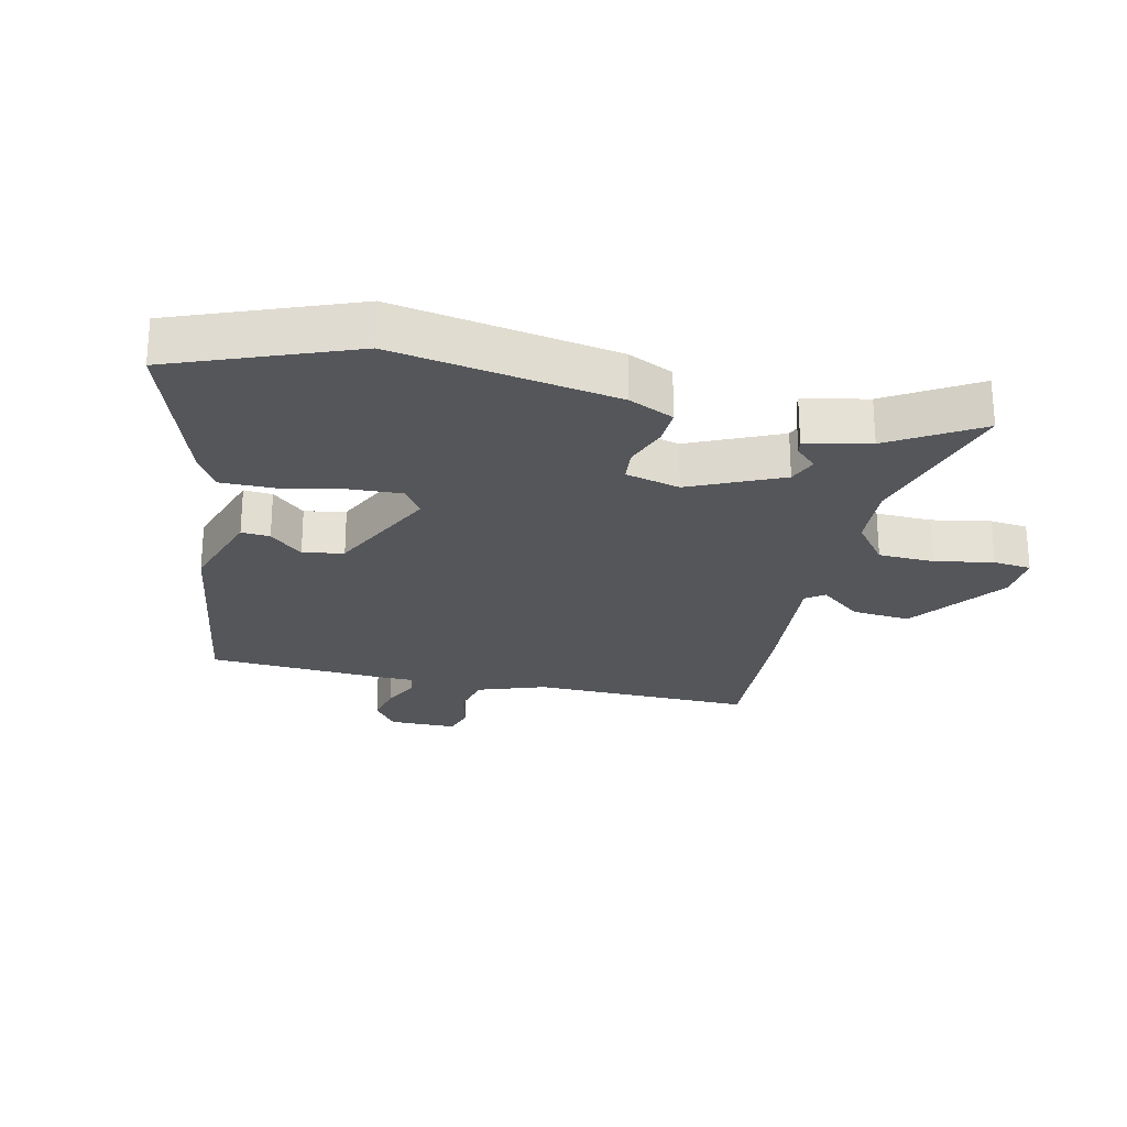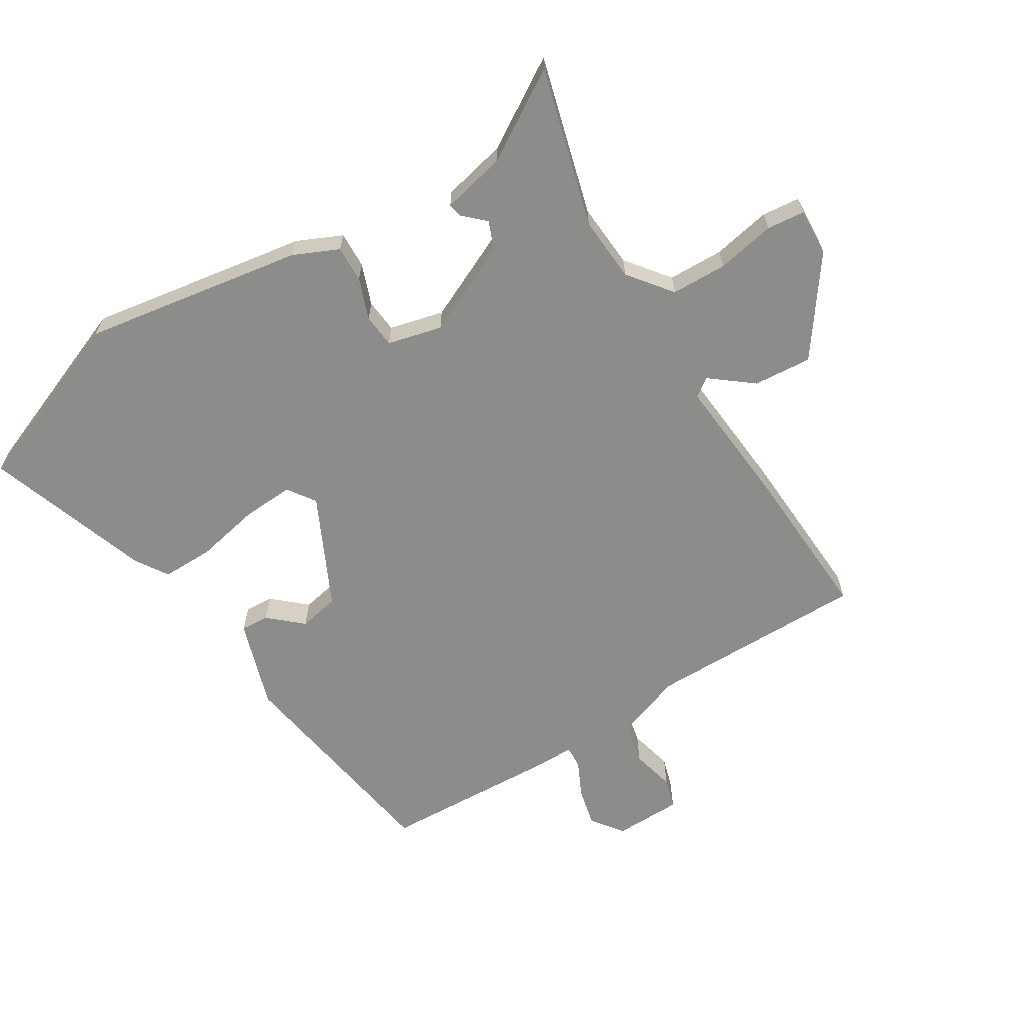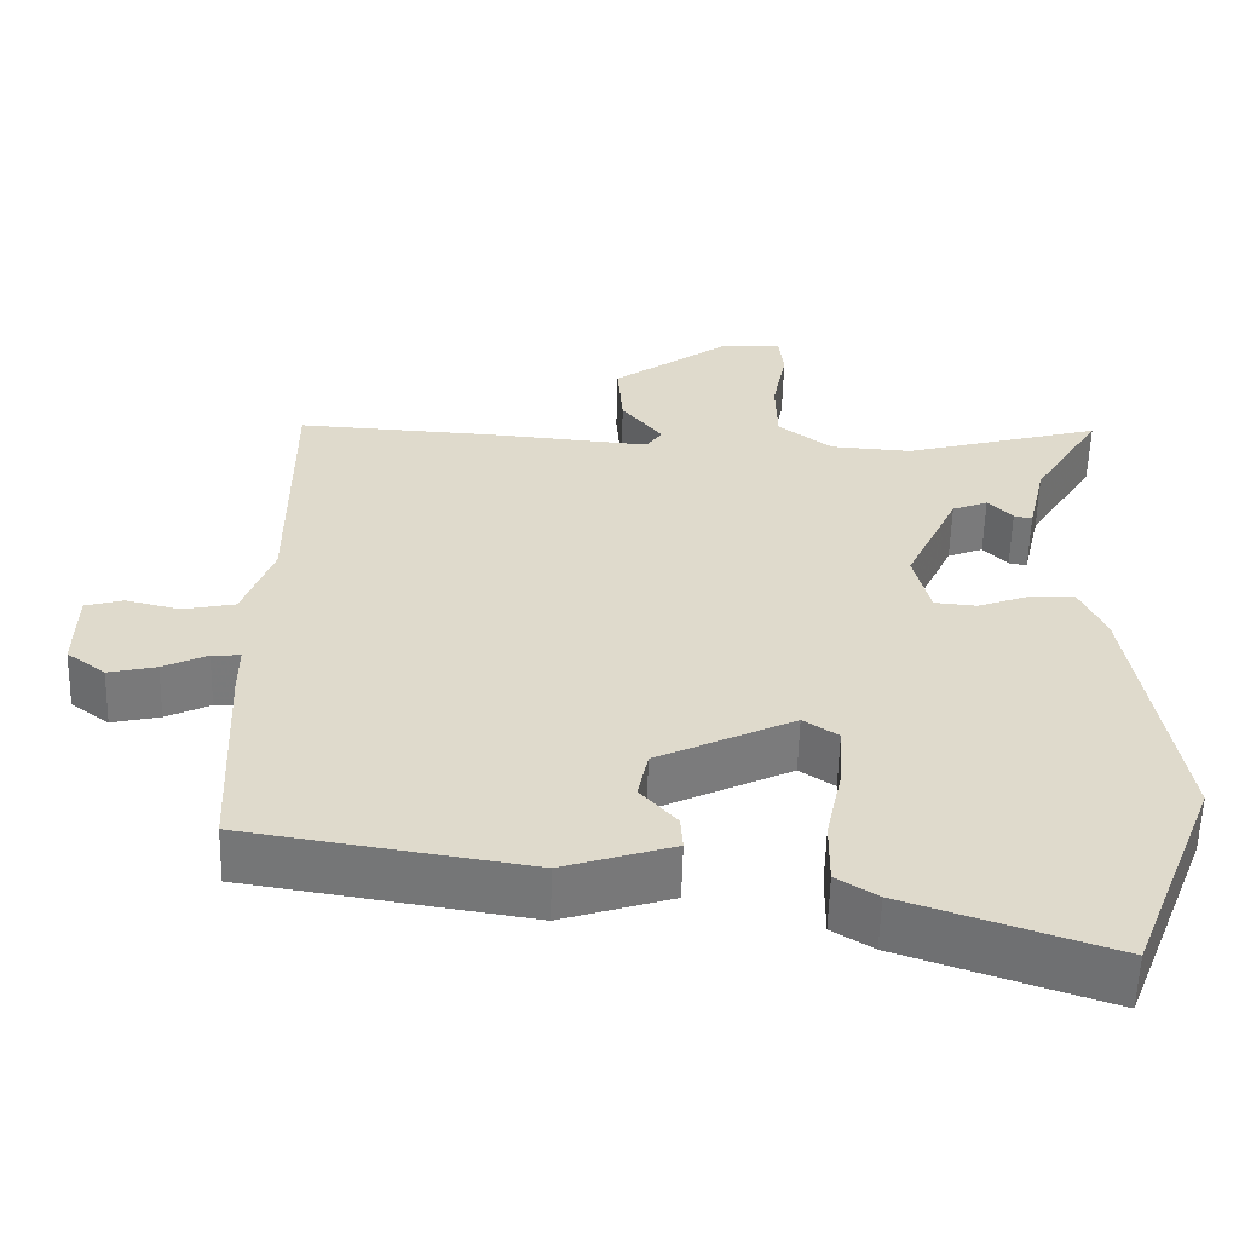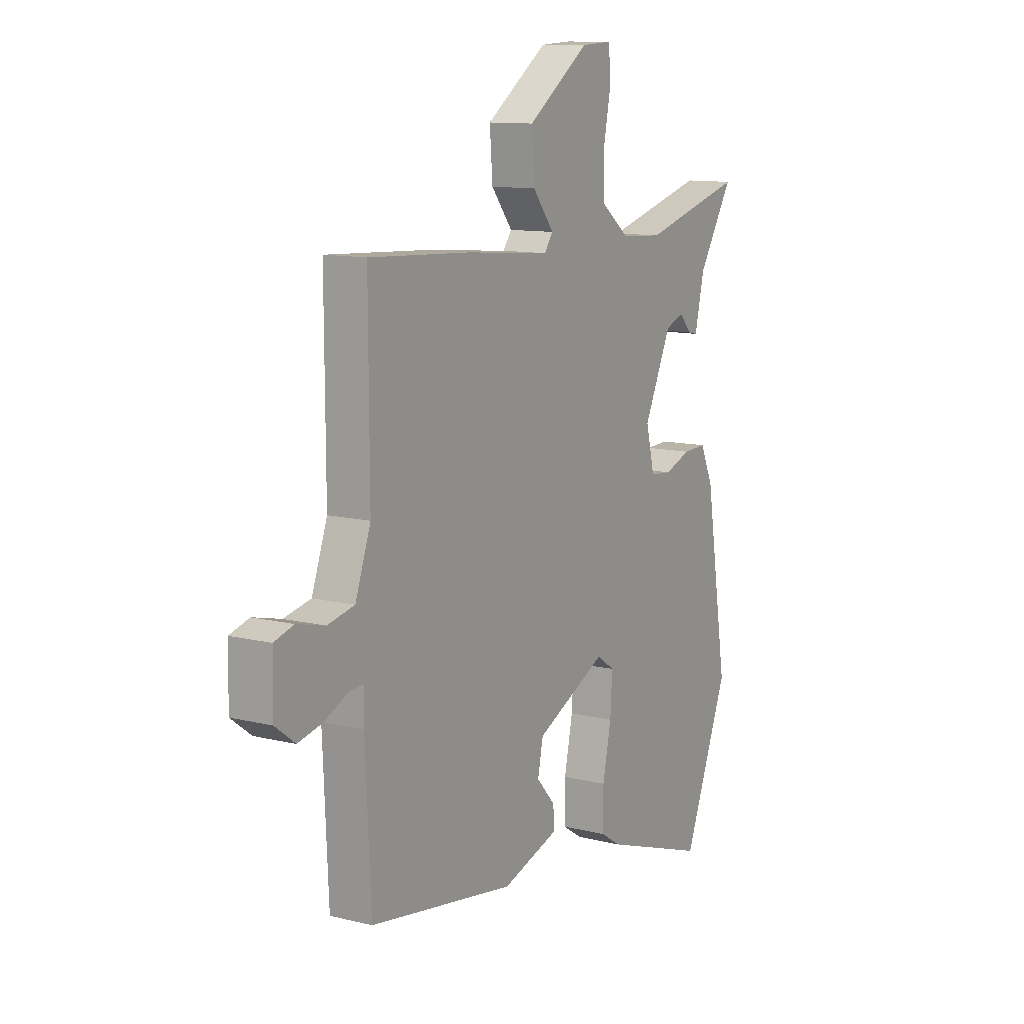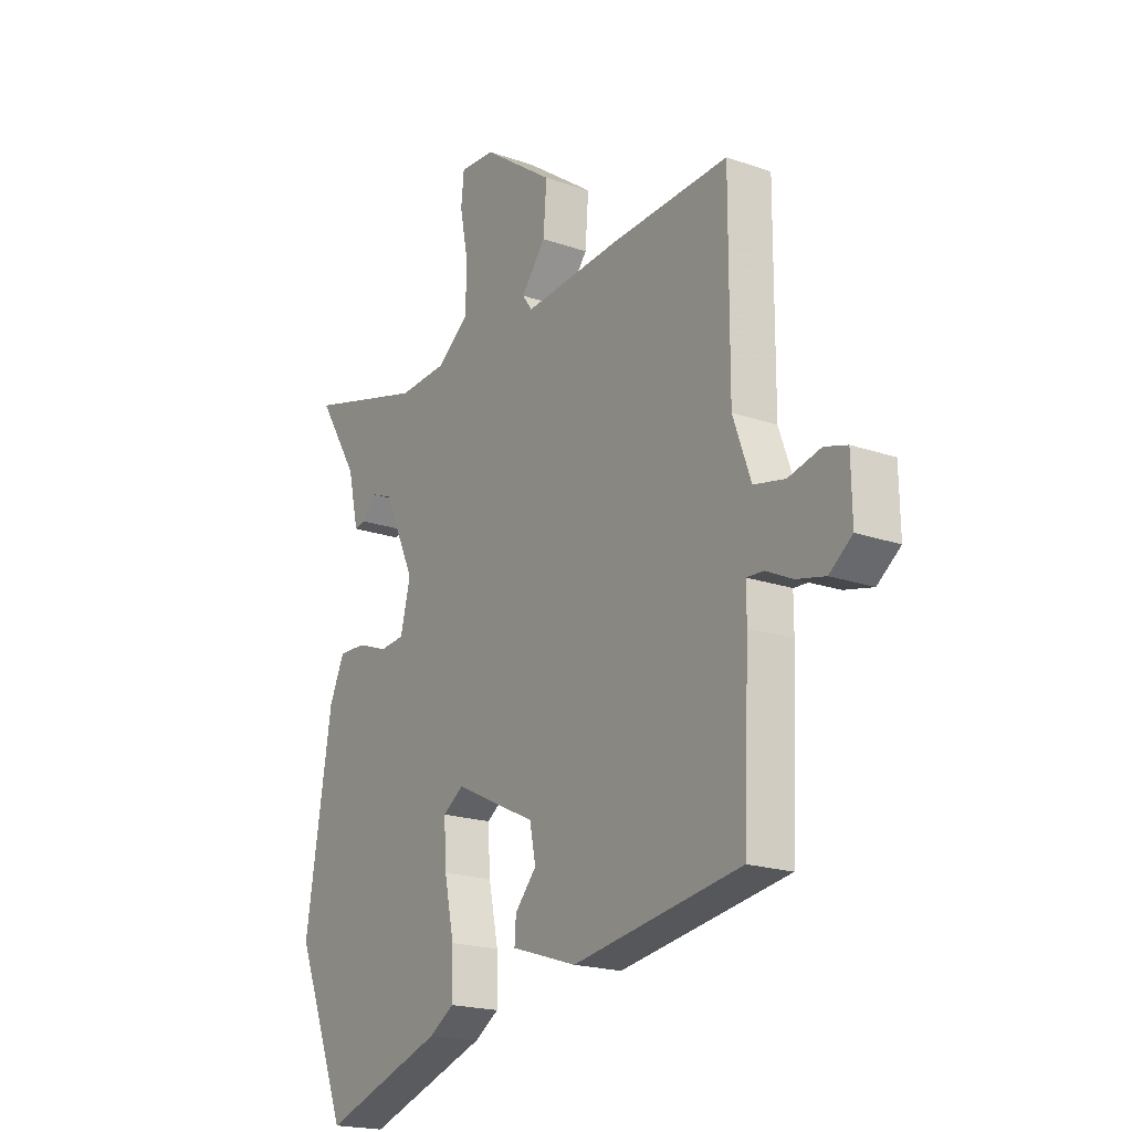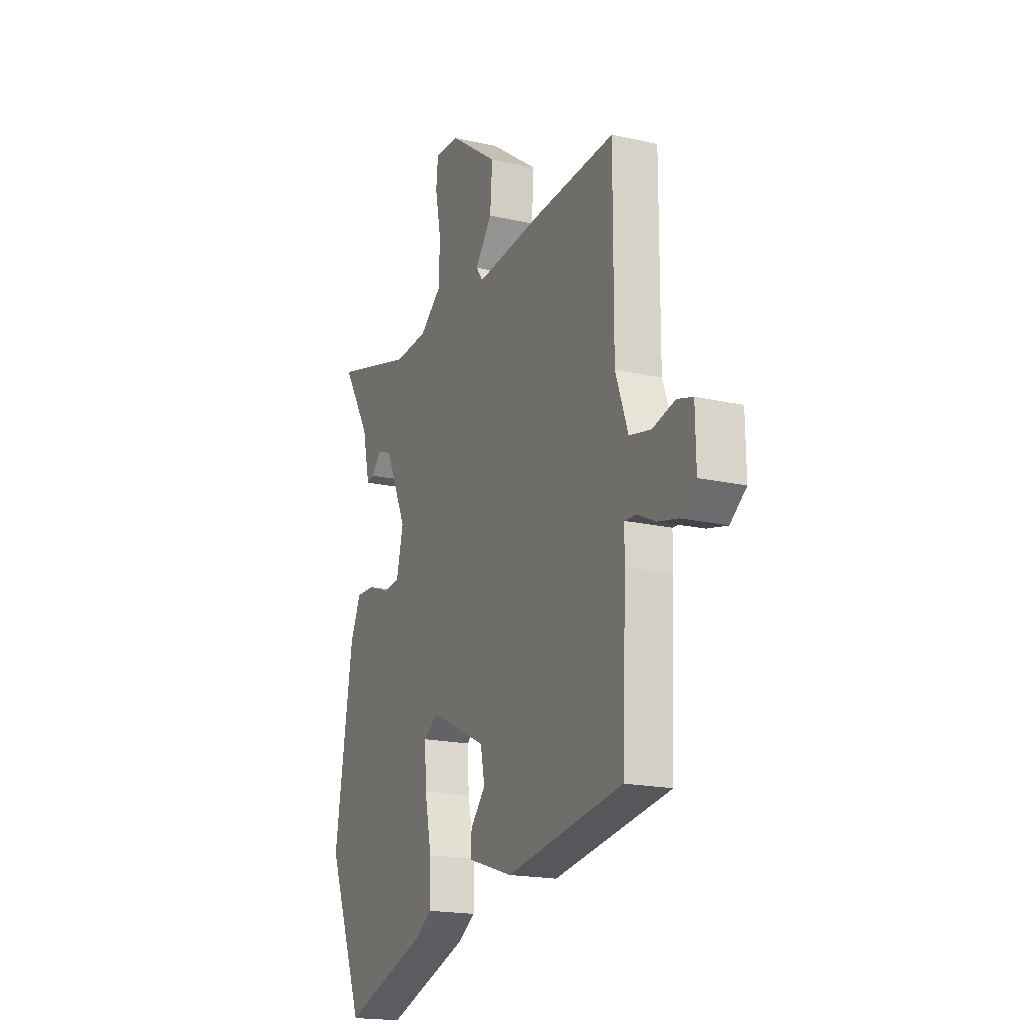
<metadata>
{"format":"obj","ext":"obj","renderer":"f3d","projection":"perspective","resolution":1024,"background":"white","views":[{"elev":-25.1,"azim":-103.4,"up":"+Y"},{"elev":-64.1,"azim":-58.4,"up":"+Y"},{"elev":-57.9,"azim":178.5,"up":"+Z"},{"elev":11.5,"azim":120.9,"up":"+Z"},{"elev":-19.5,"azim":56.9,"up":"+Z"},{"elev":-18.5,"azim":66.4,"up":"+Z"}]}
</metadata>
<code>
v -0.557 0.07 0.516
v -0.306 0.07 0.447
v -0.203 0.07 0.454
v -0.135 0.07 0.507
v -0.133 0.07 0.595
v -0.151 0.07 0.687
v -0.145 0.07 0.747
v -0.07 0.07 0.743
v 0.081 0.07 0.635
v 0.074 0.07 0.543
v 0.022 0.07 0.477
v 0.043 0.07 0.448
v 0.25 0.07 0.466
v 0.5 0.07 0.48
v 0.499 0.07 0.133
v 0.537 0.07 0.027
v 0.603 0.07 0.013
v 0.672 0.07 0.03
v 0.72 0.07 0.016
v 0.722 0.07 -0.091
v 0.673 0.07 -0.128
v 0.612 0.07 -0.114
v 0.556 0.07 -0.087
v 0.52 0.07 -0.085
v 0.52 0.07 -0.148
v 0.507 0.07 -0.428
v 0.15 0.07 -0.485
v 0.01 0.07 -0.44
v 0.013 0.07 -0.395
v 0.059 0.07 -0.343
v 0.046 0.07 -0.279
v -0.128 0.07 -0.195
v -0.172 0.07 -0.225
v -0.167 0.07 -0.307
v -0.146 0.07 -0.407
v -0.145 0.07 -0.49
v -0.197 0.07 -0.523
v -0.456 0.07 -0.612
v -0.567 0.07 -0.332
v -0.511 0.07 0.016
v -0.479 0.07 0.087
v -0.421 0.07 0.085
v -0.356 0.07 0.061
v -0.303 0.07 0.066
v -0.282 0.07 0.152
v -0.349 0.07 0.296
v -0.394 0.07 0.314
v -0.425 0.07 0.281
v -0.448 0.07 0.276
v -0.471 0.07 0.377
v -0.557 0 0.516
v -0.306 0 0.447
v -0.203 0 0.454
v -0.135 0 0.507
v -0.133 0 0.595
v -0.151 0 0.687
v -0.145 0 0.747
v -0.07 0 0.743
v 0.081 0 0.635
v 0.074 0 0.543
v 0.022 0 0.477
v 0.043 0 0.448
v 0.25 0 0.466
v 0.5 0 0.48
v 0.499 0 0.133
v 0.537 0 0.027
v 0.603 0 0.013
v 0.672 0 0.03
v 0.72 0 0.016
v 0.722 0 -0.091
v 0.673 0 -0.128
v 0.612 0 -0.114
v 0.556 0 -0.087
v 0.52 0 -0.085
v 0.52 0 -0.148
v 0.507 0 -0.428
v 0.15 0 -0.485
v 0.01 0 -0.44
v 0.013 0 -0.395
v 0.059 0 -0.343
v 0.046 0 -0.279
v -0.128 0 -0.195
v -0.172 0 -0.225
v -0.167 0 -0.307
v -0.146 0 -0.407
v -0.145 0 -0.49
v -0.197 0 -0.523
v -0.456 0 -0.612
v -0.567 0 -0.332
v -0.511 0 0.016
v -0.479 0 0.087
v -0.421 0 0.085
v -0.356 0 0.061
v -0.303 0 0.066
v -0.282 0 0.152
v -0.349 0 0.296
v -0.394 0 0.314
v -0.425 0 0.281
v -0.448 0 0.276
v -0.471 0 0.377
f 47 48 49 50
f 46 47 50 1
f 40 41 42 43
f 40 43 44
f 39 40 44
f 38 39 44
f 37 38 44 45
f 34 35 36 37
f 33 34 37 45
f 27 28 29 30
f 27 30 31
f 24 25 26 27
f 24 27 31
f 20 21 22 23
f 20 23 24
f 17 18 19 20
f 16 17 20 24
f 15 16 24 31
f 12 13 14 15
f 8 9 10 11
f 6 7 8 11
f 5 6 11 12
f 4 5 12
f 3 4 12 15
f 46 1 2
f 45 46 2 3
f 32 33 45 3
f 3 15 31 32
f 100 99 98 97
f 51 100 97 96
f 93 92 91 90
f 94 93 90
f 94 90 89
f 94 89 88
f 95 94 88 87
f 87 86 85 84
f 95 87 84 83
f 80 79 78 77
f 81 80 77
f 77 76 75 74
f 81 77 74
f 73 72 71 70
f 74 73 70
f 70 69 68 67
f 74 70 67 66
f 81 74 66 65
f 65 64 63 62
f 61 60 59 58
f 61 58 57 56
f 62 61 56 55
f 62 55 54
f 65 62 54 53
f 52 51 96
f 53 52 96 95
f 53 95 83 82
f 82 81 65 53
f 1 51 52 2
f 2 52 53 3
f 3 53 54 4
f 4 54 55 5
f 5 55 56 6
f 6 56 57 7
f 7 57 58 8
f 8 58 59 9
f 9 59 60 10
f 10 60 61 11
f 11 61 62 12
f 12 62 63 13
f 13 63 64 14
f 14 64 65 15
f 15 65 66 16
f 16 66 67 17
f 17 67 68 18
f 18 68 69 19
f 19 69 70 20
f 20 70 71 21
f 21 71 72 22
f 22 72 73 23
f 23 73 74 24
f 24 74 75 25
f 25 75 76 26
f 26 76 77 27
f 27 77 78 28
f 28 78 79 29
f 29 79 80 30
f 30 80 81 31
f 31 81 82 32
f 32 82 83 33
f 33 83 84 34
f 34 84 85 35
f 35 85 86 36
f 36 86 87 37
f 37 87 88 38
f 38 88 89 39
f 39 89 90 40
f 40 90 91 41
f 41 91 92 42
f 42 92 93 43
f 43 93 94 44
f 44 94 95 45
f 45 95 96 46
f 46 96 97 47
f 47 97 98 48
f 48 98 99 49
f 49 99 100 50
f 50 100 51 1

</code>
